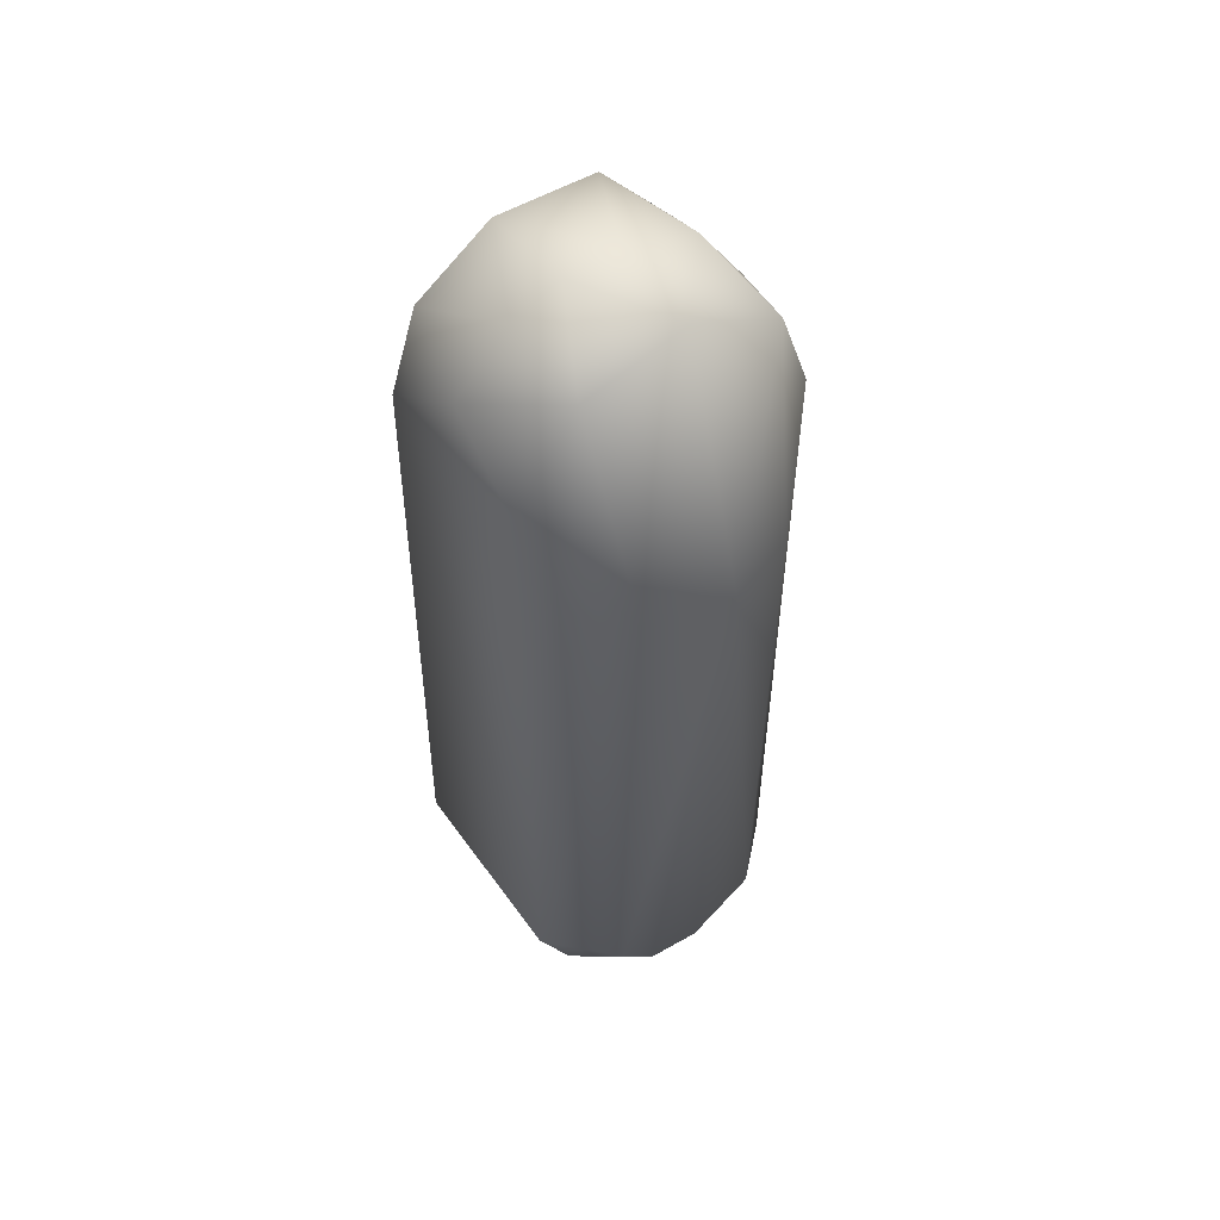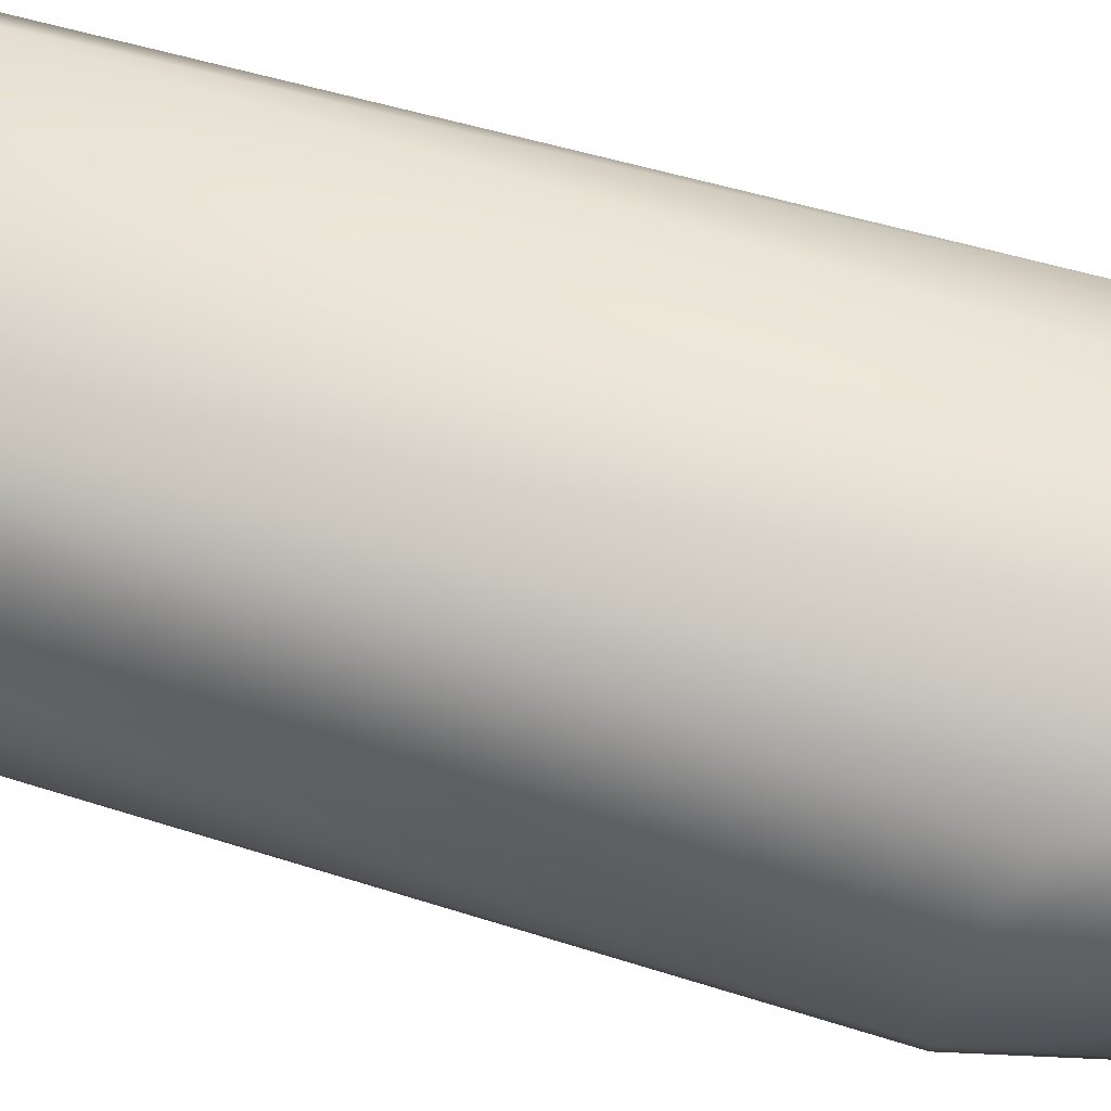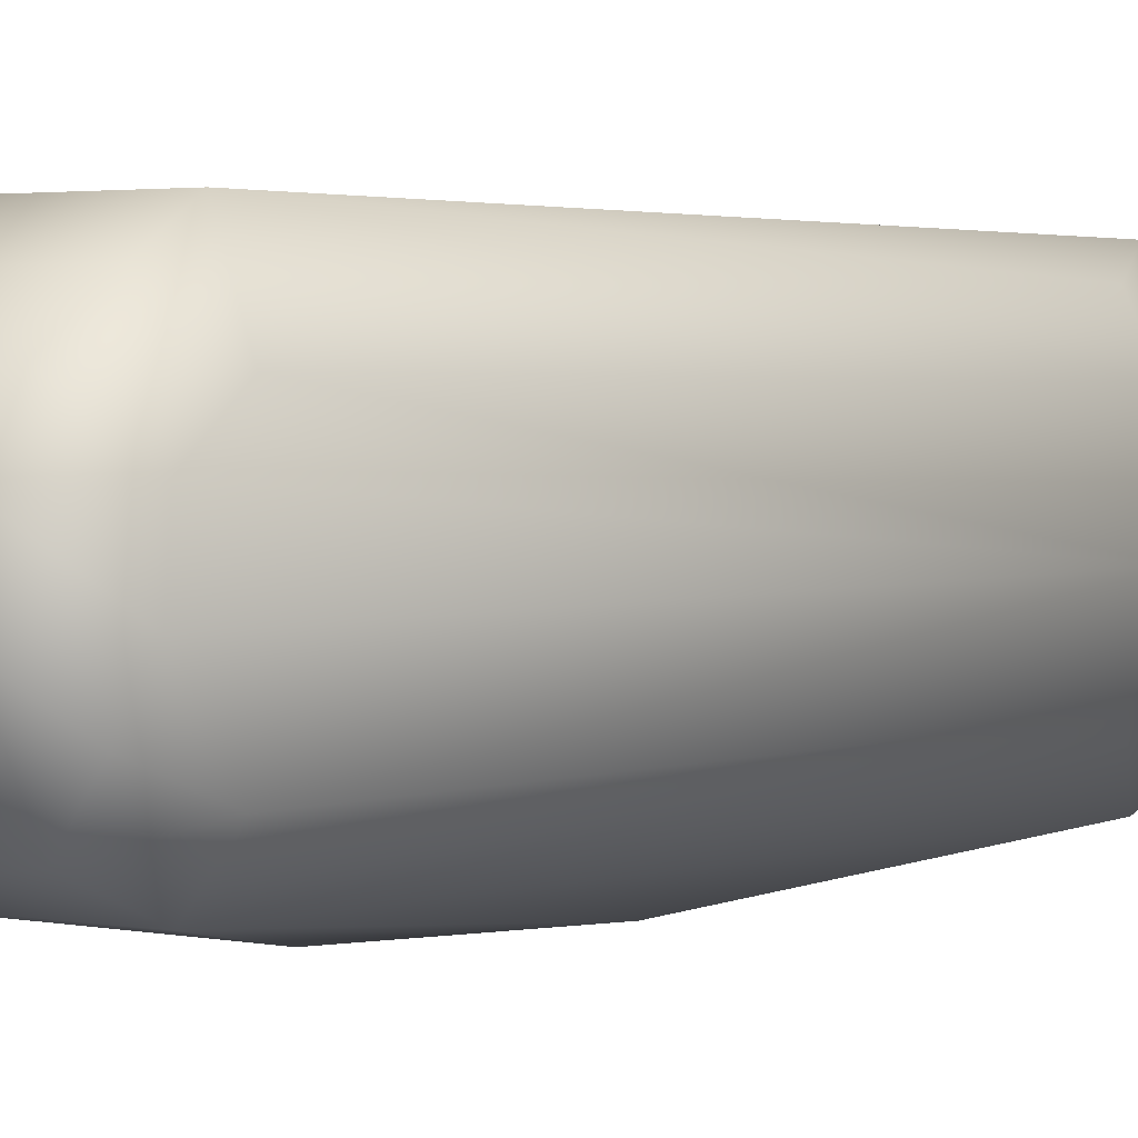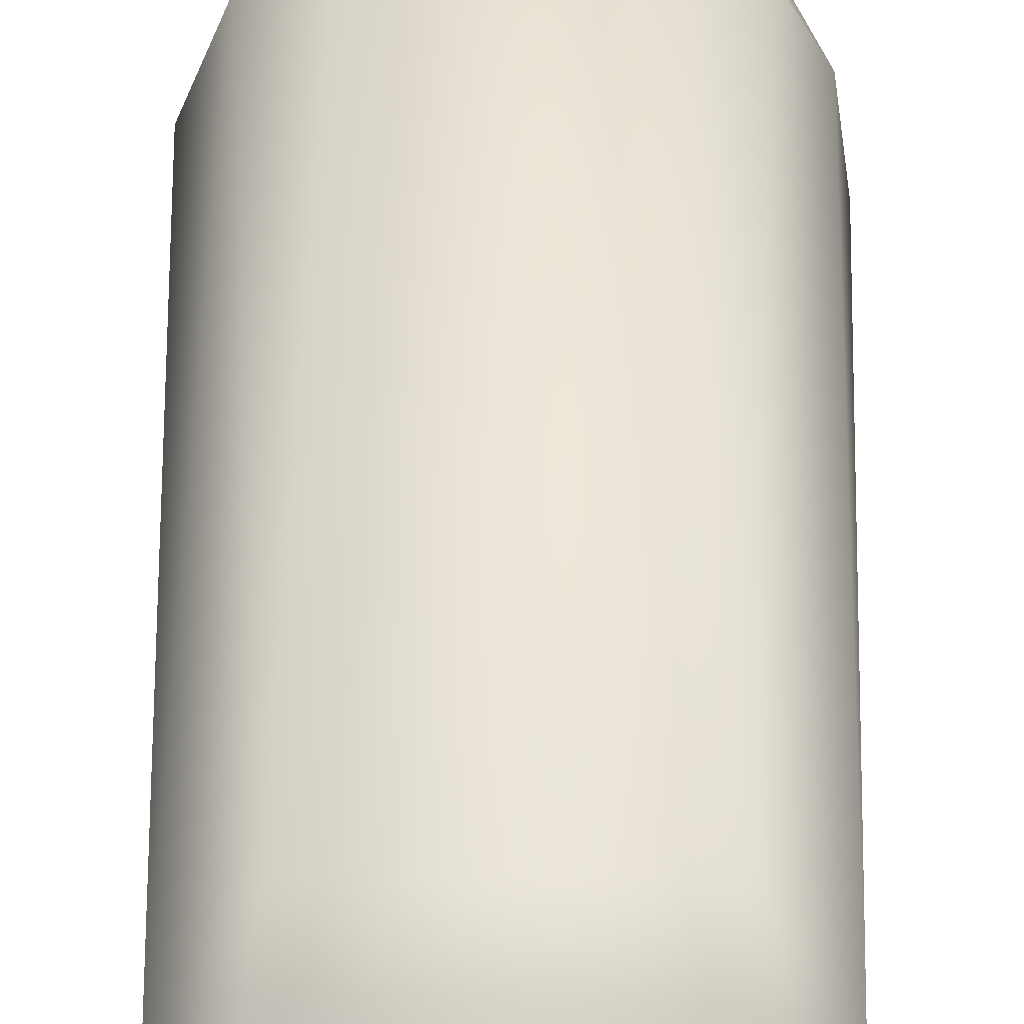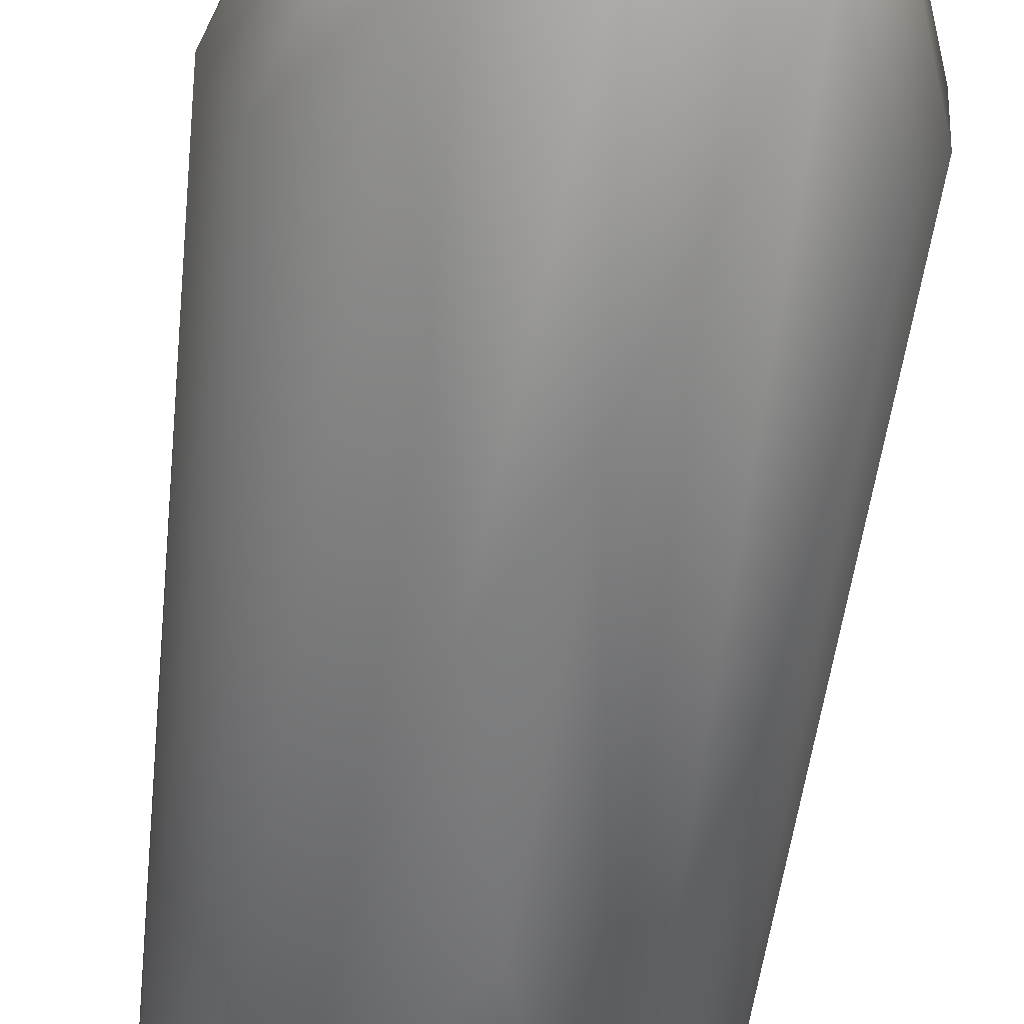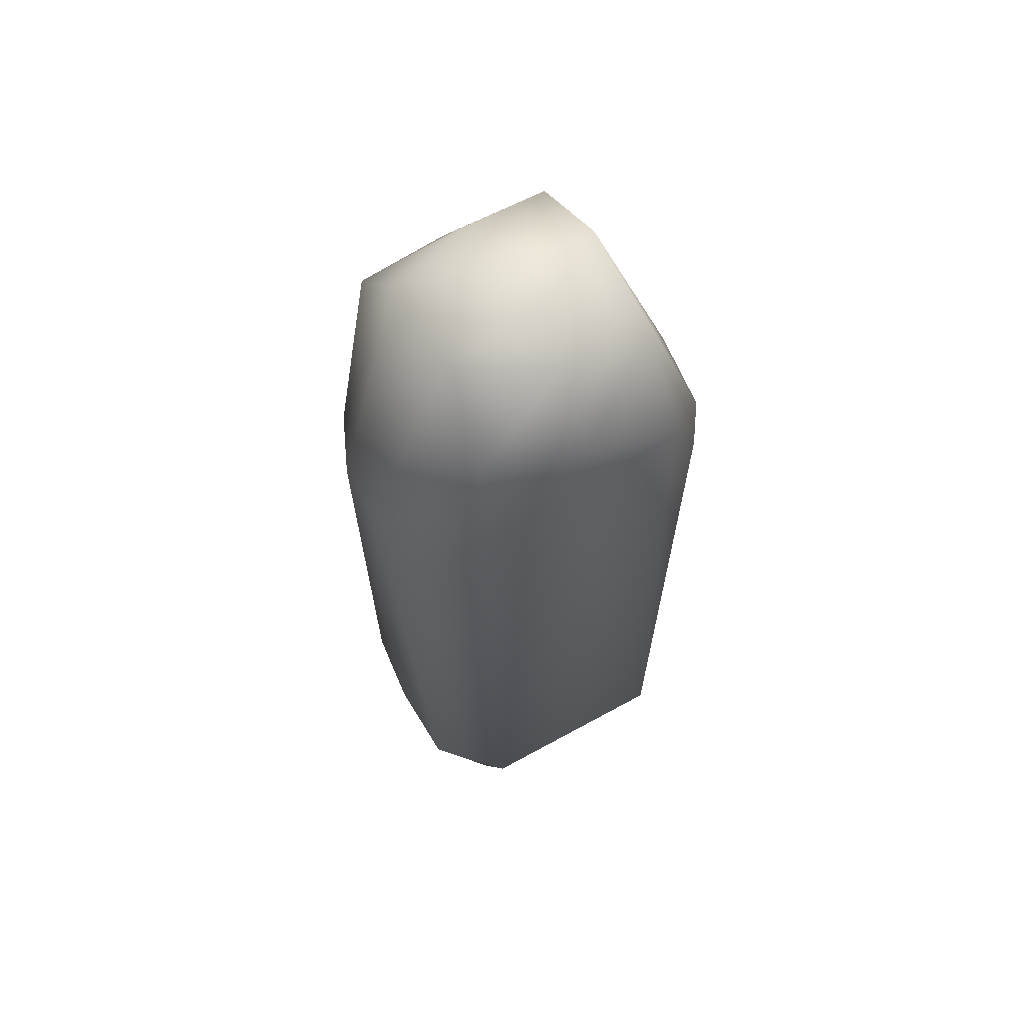
<metadata>
{"format":"obj","ext":"obj","renderer":"f3d","projection":"perspective","resolution":1024,"background":"white","views":[{"elev":55.0,"azim":55.0,"up":"+Y"},{"elev":62.6,"azim":107.3,"up":"+Z"},{"elev":2.5,"azim":37.8,"up":"+Z"},{"elev":47.5,"azim":0.3,"up":"+Z"},{"elev":-59.7,"azim":172.4,"up":"+Z"},{"elev":63.9,"azim":-29.1,"up":"+Y"}]}
</metadata>
<code>
v 0.005115 0.000944 0.008257
v -0.000111 0.003734 0.007864
v -0.005126 -0.000147 0.008315
v -0.00575 -0.039 0.0085
v 0.00575 -0.039 0.0085
v 0.001676 -0.01816 -0.009576
v 0.005376 6.1e-05 -0.008071
v -0.001025 -0.02844 -0.009445
v 0.007717 -0.004419 0.006903
v 0.009604 -0.005465 0.004271
v 0.01034 -0.005885 -0.000618
v 0.008922 -0.006056 -0.00466
v -0.001396 -0.01171 -0.009456
v 0.008702 -0.04072 0.004551
v -0.008658 -0.005905 -0.005058
v -0.01012 -0.005632 -0.001696
v -0.01028 -0.005322 0.001923
v -0.008352 -0.00446 0.006391
v -5e-06 0.002417 -0.008228
v 0.005287 0.005277 -0.006335
v -2e-06 0.006752 -0.005474
v 0.005268 0.006739 0.00475
v 0.005233 0.008103 -0.001069
v -2e-06 0.008494 -0.001157
v -1e-06 0.008336 0.001999
v -2e-06 0.007091 0.004798
v -0.005249 0.004794 0.006619
v -0.005251 0.007855 0.002245
v -0.005259 0.007419 -0.00361
v -0.00532 0.002049 -0.007993
v -0.00871 -0.03989 -0.004791
v -0.00785 -0.04262 -0.005034
v -0.005922 -0.04153 -0.007284
v -0.008704 -0.04367 -0.00166
v -0.006102 -0.0454 -0.003945
v -0.006055 -0.04644 -0.001095
v -0.005755 -0.04631 0.001973
v -0.007821 -0.04501 0.00168
v -0.008791 -0.04151 0.004157
v -0.006549 -0.04463 0.004697
v -0.006184 -0.04212 0.006842
v 0.006155 -0.04053 -0.007331
v 0.008651 -0.04098 -0.004647
v 0.005905 -0.04415 -0.005712
v 0.006264 -0.04211 0.006802
v 0.006054 -0.04482 0.004759
v 0.007853 -0.04432 -0.003187
v 0.008764 -0.04369 -0.000783
v 0.006048 -0.04644 -0.001154
v 0.006159 -0.04623 0.001947
v 0.008691 -0.04333 0.002409
f 19 20 7
f 15 30 33
f 21 23 20
f 21 24 23
f 25 22 23
f 26 2 22
f 2 1 22
f 27 3 2
f 28 26 25
f 28 27 26
f 28 25 24
f 29 24 21
f 29 28 24
f 30 21 19
f 30 29 21
f 32 31 33
f 36 34 35
f 40 38 37
f 47 44 43
f 47 43 48
f 49 44 47
f 50 49 48
f 51 50 48
f 45 46 51
f 14 45 51
f 8 13 6
f 3 27 18
f 11 12 20
f 19 21 20
f 36 35 49
f 41 4 39
f 37 36 49
f 31 17 16
f 31 34 17
f 14 10 5
f 6 7 42
f 34 39 17
f 13 30 19
f 8 42 33
f 33 30 13
f 40 37 46
f 27 28 17
f 45 41 46
f 39 18 17
f 37 38 36
f 14 5 45
f 2 3 1
f 42 7 12
f 34 31 32
f 38 39 34
f 9 10 1
f 10 22 1
f 1 5 9
f 4 3 18
f 3 4 5
f 5 4 41
f 14 11 10
f 17 18 27
f 2 26 27
f 14 51 11
f 51 48 11
f 11 23 22
f 29 30 16
f 20 23 11
f 43 12 11
f 6 42 8
f 12 7 20
f 38 40 39
f 48 43 11
f 7 6 19
f 13 19 6
f 39 4 18
f 29 17 28
f 44 33 42
f 26 22 25
f 35 33 44
f 25 23 24
f 33 35 32
f 15 16 30
f 16 17 29
f 46 50 51
f 35 34 32
f 36 38 34
f 41 39 40
f 10 11 22
f 16 15 31
f 49 47 48
f 44 42 43
f 31 15 33
f 35 44 49
f 50 37 49
f 10 9 5
f 8 33 13
f 37 50 46
f 41 40 46
f 43 42 12
f 1 3 5
f 45 5 41

</code>
